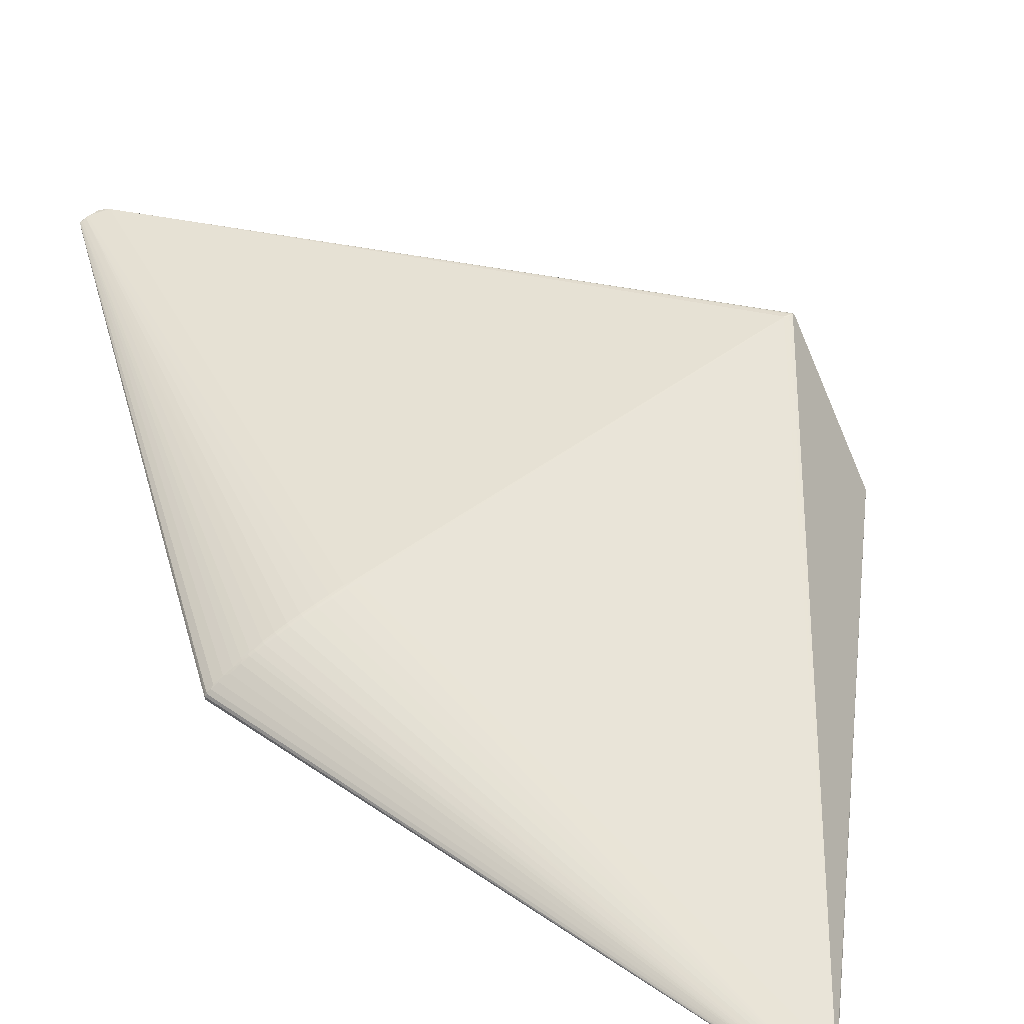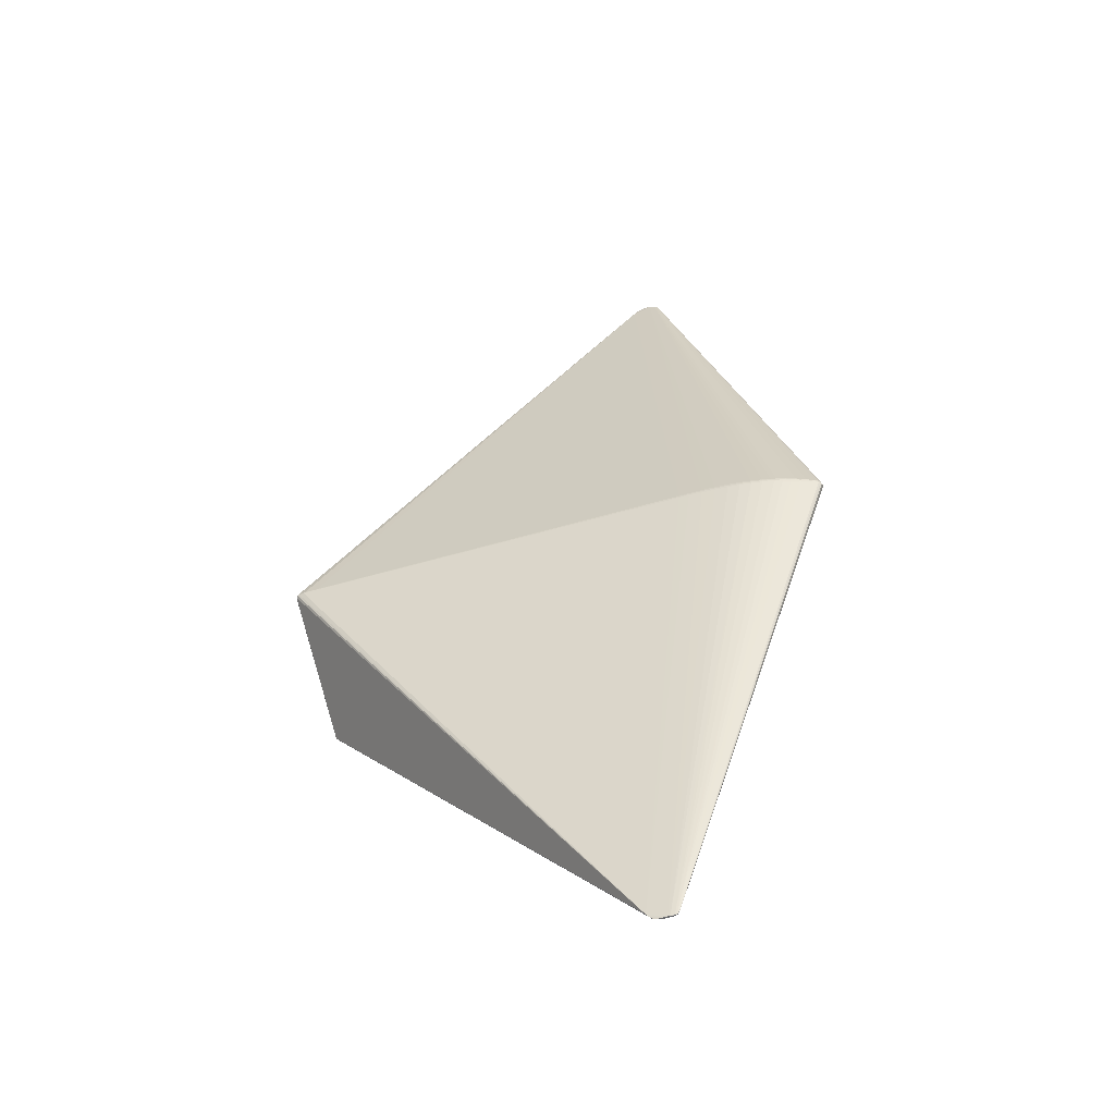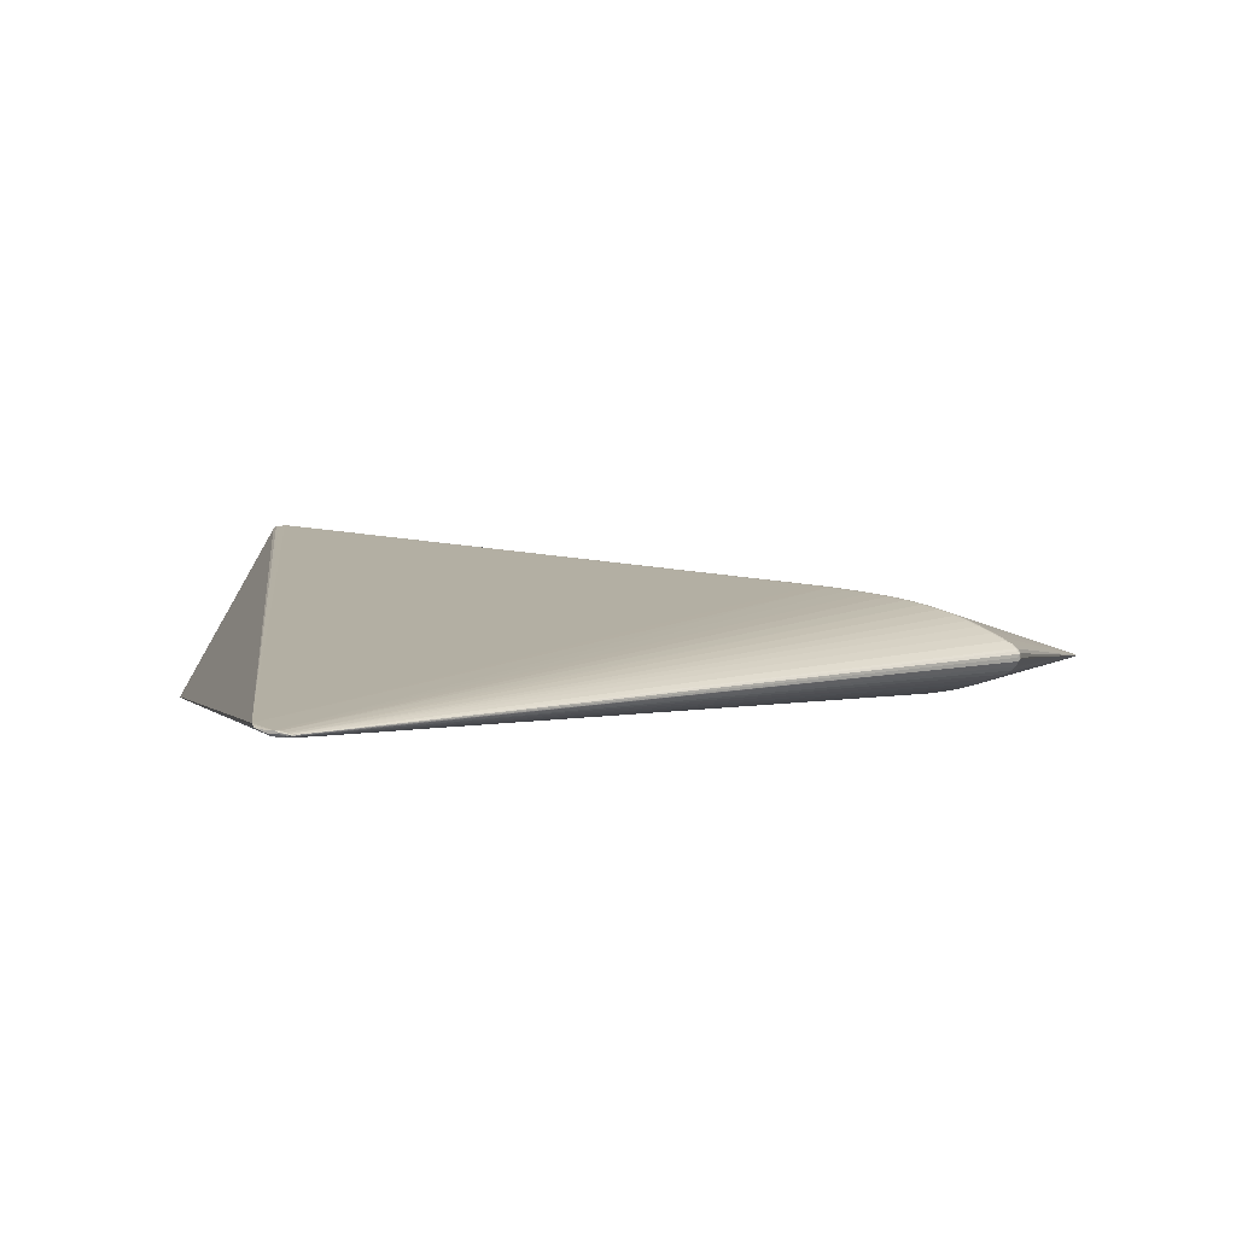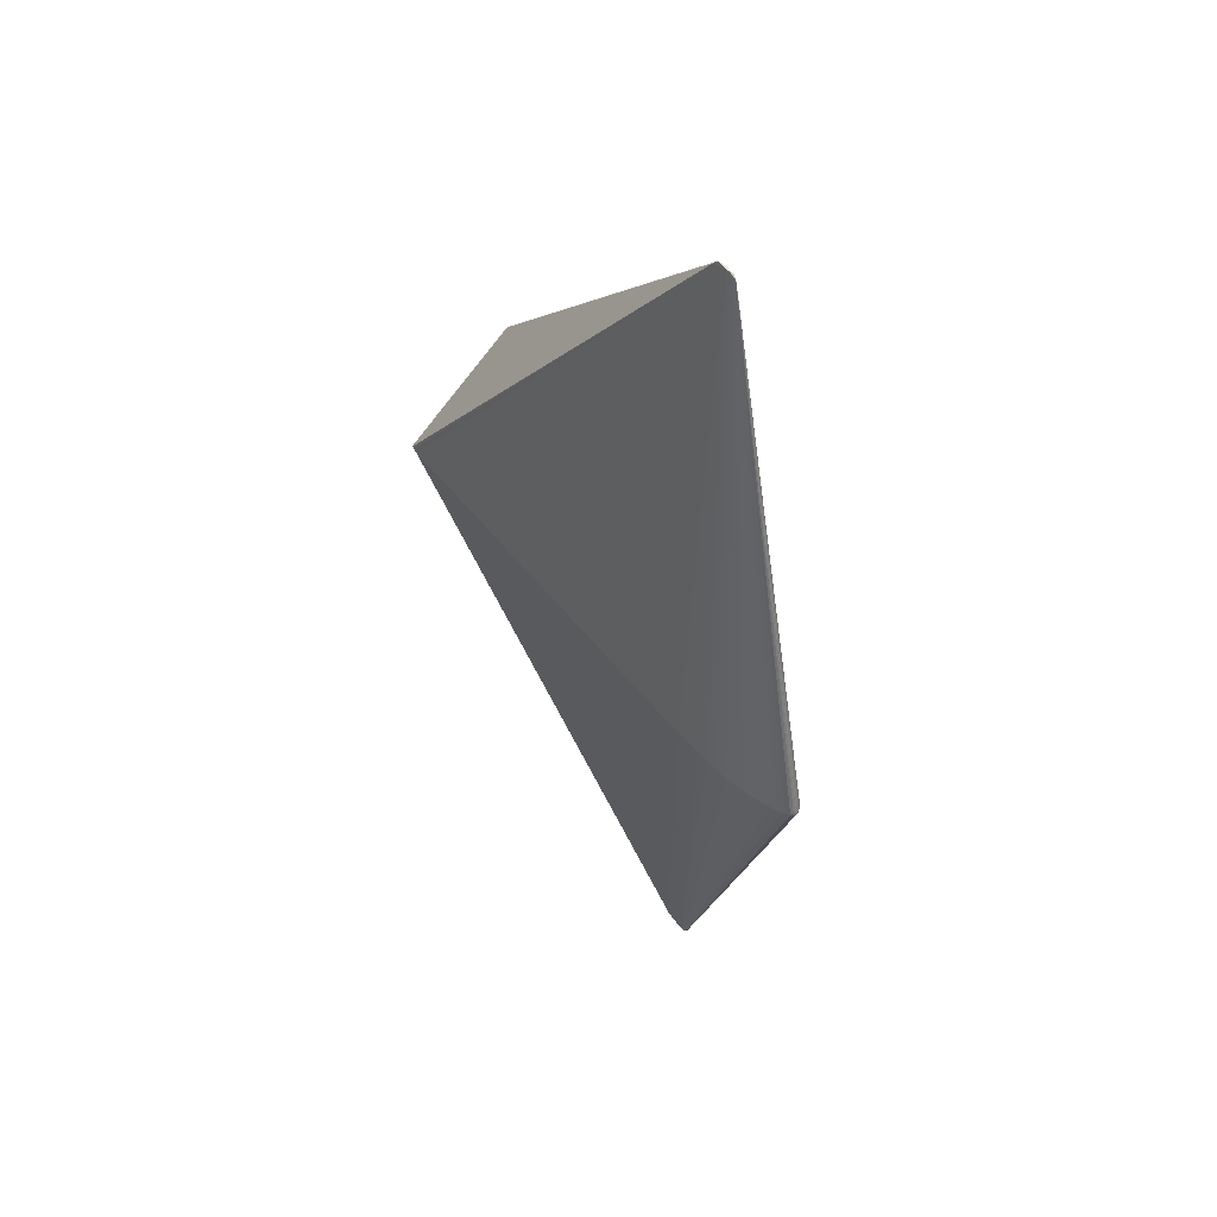
<metadata>
{"format":"obj","ext":"obj","renderer":"f3d","projection":"perspective","resolution":1024,"background":"white","views":[{"elev":51.8,"azim":143.7,"up":"+Z"},{"elev":-53.4,"azim":23.3,"up":"+Y"},{"elev":2.1,"azim":29.4,"up":"+Z"},{"elev":52.1,"azim":57.6,"up":"+Y"}]}
</metadata>
<code>
v 0.233 -0.005695 -0.02468
v 0.142 -0.004253 0.0375
v 0.2787 -0.00507 -0.004875
v -0.2713 -0.009991 -0.03792
v -0.2532 -0.006753 -0.04168
v -0.2428 -0.005384 -0.04294
v -0.2557 0.09603 -0.04059
v -0.2532 0.09598 -0.04094
v -0.2514 0.09595 -0.04107
v -0.2497 0.09591 -0.04112
v -0.2724 0.005365 0.06583
v 0.1986 -0.004179 -0.02856
v 0.2034 -0.004015 0.02956
v 0.2361 -0.007805 0.02059
v 0.2254 -0.004384 0.02428
v 0.2609 -0.007055 0.01057
v 0.2519 -0.007346 0.01457
v 0.2699 -0.006769 0.006086
v 0.2778 -0.008506 -0.003739
v -0.2653 0.0062 0.07203
v -0.278 0.005374 0.01378
v 0.09399 -0.4961 -0.02612
v 0.09433 -0.4955 -0.02636
v 0.094 -0.4961 -0.02669
v 0.09327 -0.4975 -0.02709
v 0.09026 -0.4974 -0.02785
v 0.08709 -0.4958 -0.02807
v 0.06741 -0.4966 -0.02224
v -0.233 0.005222 0.07017
v -0.2659 0.004232 0.07186
v 0.1137 0.4921 -0.02659
v 0.114 0.4921 -0.02684
v 0.1138 0.4921 -0.02713
v 0.1132 0.4921 -0.0275
v 0.1101 0.4935 -0.02832
v 0.1067 0.4912 -0.02852
v 0.1027 0.4935 -0.02836
v 0.08723 0.4929 -0.02267
v -0.2709 -0.08801 -0.03841
v -0.2709 -0.05006 -0.03826
v -0.2677 -0.03952 -0.03896
v -0.2598 -0.01133 -0.04047
v -0.2559 -0.0392 -0.04128
v -0.2606 -0.08607 -0.04048
v -0.2545 -0.04984 -0.04151
v -0.252 -0.05908 -0.04183
v -0.2483 -0.06033 -0.04204
v -0.2457 -0.04773 -0.04227
v -0.2714 -0.03682 -0.03798
v -0.2667 -0.1038 -0.03928
v -0.2576 0.002201 -0.04083
v -0.2511 0.006591 -0.04196
v -0.2484 -0.006 -0.04244
v -0.2417 0.01972 -0.04277
v -0.2465 0.06033 -0.04201
v -0.2697 0.0757 -0.03779
v 0.142 0.0002027 0.03726
v 0.2524 -0.005151 -0.01994
v 0.2389 -0.004483 -0.02349
v 0.2273 -0.004843 -0.02577
v 0.2072 -0.004374 -0.02804
v 0.1654 -0.003339 0.03512
v 0.152 -0.005669 0.03644
v 0.1915 -0.003811 0.03168
v 0.1786 -0.00577 0.03335
v 0.2145 -0.004203 0.0271
v 0.239 -0.003003 0.01991
v 0.2769 -0.004351 0.001382
v 0.2727 -0.005151 -0.01191
v 0.2788 -0.006126 -0.001527
v 0.2784 -0.003388 -0.003814
v -0.2759 0.005385 0.0375
v 0.08362 -0.5009 -0.02427
v 0.08542 -0.5009 -0.02474
v 0.08614 -0.5009 -0.02501
v 0.08631 -0.5009 -0.02517
v 0.08618 -0.5009 -0.02535
v 0.08584 -0.5009 -0.02556
v 0.08521 -0.5009 -0.02577
v 0.08393 -0.5009 -0.026
v 0.08196 -0.5008 -0.02614
v 0.07952 -0.5008 -0.02596
v 0.07645 -0.5007 -0.02522
v 0.07306 -0.5007 -0.02393
v -0.2603 0.005404 0.0725
v -0.2693 0.005882 0.07176
v -0.2634 -0.0327 -0.03985
v -0.2522 -0.02791 -0.04188
v -0.2456 -0.03454 -0.04251
v -0.2548 -0.08669 -0.0412
v -0.2533 -0.08873 -0.04118
v -0.2679 -0.07853 -0.03907
v -0.2585 -0.09842 -0.04059
v -0.2712 -0.01349 -0.03801
v -0.2395 0.0009774 -0.04298
v -0.2506 0.03571 -0.04183
v -0.2684 0.08734 -0.03814
v -0.2656 0.1147 -0.0385
v -0.2626 0.1164 -0.03901
v -0.2655 0.1147 -0.03801
v -0.2743 0.005498 0.05066
v 0.2612 -0.004867 -0.01701
v 0.2472 -0.006551 -0.02128
v 0.2331 -0.00358 -0.02468
v 0.2187 -0.004635 -0.02694
v 0.1654 -0.001115 0.03496
v 0.152 -0.003432 0.03662
v 0.1915 -0.00168 0.03153
v 0.1787 -0.003583 0.03348
v 0.2145 -0.002262 0.02696
v 0.2145 -0.006144 0.027
v 0.2336 -0.002829 0.02173
v 0.2389 -0.005368 0.02001
v 0.261 -0.005509 0.01075
v 0.2443 -0.005383 0.018
v -0.2781 0.005043 -0.01869
v -0.2787 0.005304 -0.004913
v -0.2615 0.004748 0.07251
v -0.2712 0.006205 0.06919
v -0.271 0.004756 0.06993
v 0.1038 0.4989 -0.02487
v 0.1056 0.4988 -0.02534
v 0.1063 0.4988 -0.0256
v 0.1064 0.4988 -0.02577
v 0.1063 0.4988 -0.02595
v 0.106 0.4988 -0.02616
v 0.1053 0.4988 -0.02637
v 0.1041 0.4988 -0.0266
v 0.1021 0.4989 -0.02674
v 0.09965 0.4989 -0.02656
v 0.09659 0.499 -0.02582
v 0.09319 0.4991 -0.02453
v -0.2708 -0.09277 -0.03834
v -0.2603 -0.07075 -0.04052
v -0.2567 -0.08556 -0.04105
v -0.2522 -0.08264 -0.04147
v -0.2696 -0.1033 -0.03862
v -0.266 -0.1051 -0.03921
v -0.2695 -0.1033 -0.03812
v -0.2698 -0.003017 -0.03832
v -0.2477 0.01108 -0.04245
v -0.2504 -0.005784 -0.04215
v -0.2619 0.08853 -0.03953
v -0.2495 0.04583 -0.04192
v -0.2548 0.07543 -0.04091
v -0.2502 0.08028 -0.04147
v -0.2485 0.08025 -0.04157
v -0.2467 0.08021 -0.04159
v -0.2704 0.04916 -0.03775
v -0.2674 0.106 -0.03814
v -0.2559 0.1078 -0.04039
v -0.2544 0.1078 -0.0405
v -0.253 0.1077 -0.04055
v 0.142 -0.002028 0.03753
v 0.257 -0.006975 -0.01824
v 0.2445 -0.004703 -0.02213
v 0.1653 -0.005561 0.03498
v 0.1914 -0.005942 0.03155
v 0.2033 -0.006065 0.02945
v 0.2335 -0.005345 0.02183
v 0.2254 -0.006187 0.02419
v 0.2567 -0.003162 0.01247
v 0.252 -0.005426 0.01481
v 0.2728 -0.0065 -0.01165
v 0.2764 -0.006769 0.001689
v 0.2781 -0.003478 -0.001243
v 0.2759 -0.005695 -0.009259
v 0.2778 -0.007078 -0.006066
v 0.2771 -0.00796 0.0001283
v -0.2758 0.004663 -0.02884
v -0.2761 0.00571 -0.02743
v -0.2786 0.005181 -0.00365
v 0.08628 -0.4995 -0.02441
v 0.08996 -0.4996 -0.02528
v 0.09161 -0.4996 -0.0258
v 0.09218 -0.4996 -0.02609
v 0.09216 -0.4996 -0.02633
v 0.09176 -0.4996 -0.02665
v 0.0978 -0.4802 -0.02731
v 0.09116 -0.4996 -0.02694
v 0.0898 -0.4995 -0.0273
v 0.09532 -0.48 -0.02798
v 0.09336 -0.48 -0.02827
v 0.08736 -0.4995 -0.02763
v 0.084 -0.4994 -0.02769
v 0.07997 -0.4992 -0.02712
v 0.07477 -0.4991 -0.02549
v 0.06976 -0.499 -0.02329
v 0.06525 -0.4942 -0.02148
v -0.2467 0.005455 0.07136
v -0.2402 0.004465 0.07085
v 0.1062 0.4961 -0.02491
v 0.1099 0.496 -0.02577
v 0.1115 0.496 -0.0263
v 0.1121 0.496 -0.02659
v 0.1121 0.496 -0.02681
v 0.1117 0.496 -0.02712
v 0.1111 0.496 -0.02743
v 0.1144 0.4756 -0.02841
v 0.1097 0.496 -0.02779
v 0.1124 0.4757 -0.0287
v 0.1073 0.496 -0.02813
v 0.1038 0.496 -0.02818
v 0.09989 0.4961 -0.02762
v 0.08968 0.4962 -0.02379
v 0.08498 0.4896 -0.02185
v -0.2704 -0.07621 -0.03851
v -0.271 -0.07284 -0.03831
v -0.2566 -0.01996 -0.0411
v -0.2597 -0.05129 -0.04061
v -0.2603 -0.03431 -0.04045
v -0.2572 -0.07115 -0.04107
v -0.2522 -0.0717 -0.04165
v -0.249 -0.05245 -0.04213
v -0.2698 -0.09721 -0.03868
v -0.2646 -0.09207 -0.03974
v -0.2607 -0.09723 -0.04038
v -0.2622 -0.1039 -0.03995
v -0.2571 -0.09945 -0.04058
v -0.2453 -0.003786 -0.0428
v -0.2657 -0.006624 -0.03924
v -0.2404 0.01229 -0.04287
v -0.2423 0.006711 -0.04297
v -0.2587 0.0898 -0.04012
v -0.2522 0.08062 -0.04126
v -0.2685 0.09427 -0.03777
v -0.2674 0.1013 -0.03829
v -0.2666 0.1099 -0.03839
v -0.2642 0.1078 -0.03896
v -0.2641 0.1141 -0.03889
v -0.2605 0.1143 -0.03953
v -0.2588 0.1086 -0.03994
v -0.2573 0.1144 -0.03987
v -0.2667 0.1099 -0.03785
v 0.2621 -0.006225 -0.01658
v 0.2388 -0.006445 -0.02338
v 0.1521 -0.001194 0.03652
v 0.1787 -0.001396 0.03333
v 0.2034 -0.001965 0.02941
v 0.2254 -0.002581 0.02414
v 0.247 -0.003294 0.01683
v 0.2442 -0.007584 0.01771
v 0.2663 -0.004447 0.008069
v 0.2688 -0.005152 -0.01403
v 0.2732 -0.00498 0.00432
v -0.2713 -0.04661 -0.03811
v -0.2702 -0.03879 -0.03841
v -0.264 -0.05977 -0.0398
v -0.2537 -0.05972 -0.04162
v -0.249 -0.02582 -0.04233
v -0.247 -0.02722 -0.04253
v -0.2424 -0.02036 -0.04275
v -0.2699 0.06593 -0.03786
v -0.269 0.08896 -0.03794
v -0.266 0.08058 -0.03873
v -0.2487 0.06056 -0.04186
v -0.2461 0.02467 -0.04249
v -0.2439 0.03538 -0.04248
v -0.2444 0.06047 -0.04204
v -0.2713 0.00603 -0.03784
f 20 86 118
f 118 86 30
f 189 30 86
f 118 30 189
f 120 86 119
f 120 189 86
f 119 86 206
f 86 20 206
f 132 98 205
f 205 38 132
f 137 72 21
f 21 133 137
f 11 120 119
f 137 189 139
f 189 120 139
f 139 11 137
f 120 11 139
f 201 12 95
f 61 201 105
f 61 12 201
f 100 206 38
f 100 205 98
f 38 205 100
f 119 206 100
f 100 11 119
f 98 234 100
f 234 11 100
f 57 206 29
f 29 154 57
f 237 206 57
f 57 154 237
f 116 133 117
f 170 133 116
f 117 133 172
f 172 21 117
f 133 21 172
f 150 21 72
f 150 11 234
f 117 21 150
f 150 116 117
f 91 136 27
f 27 219 91
f 27 136 47
f 186 187 137
f 223 95 6
f 6 95 252
f 167 168 25
f 183 61 105
f 12 61 183
f 27 252 183
f 183 95 12
f 252 95 183
f 99 204 203
f 99 131 204
f 99 98 132
f 132 131 99
f 190 29 206
f 85 190 206
f 85 20 118
f 85 206 20
f 154 29 191
f 118 189 191
f 191 85 118
f 29 190 191
f 190 85 191
f 35 199 201
f 101 150 72
f 11 150 101
f 101 72 137
f 137 11 101
f 228 234 98
f 228 150 234
f 48 252 27
f 27 47 48
f 89 6 252
f 251 6 89
f 252 48 89
f 89 48 47
f 185 219 27
f 137 187 188
f 187 84 188
f 106 109 238
f 107 237 154
f 3 168 167
f 14 242 113
f 223 6 220
f 220 6 251
f 219 185 93
f 136 91 93
f 93 91 219
f 182 1 59
f 59 199 156
f 105 201 60
f 201 199 60
f 60 183 105
f 60 1 182
f 182 183 60
f 156 199 58
f 182 25 26
f 26 183 182
f 27 183 26
f 26 185 27
f 203 204 130
f 204 131 130
f 147 10 148
f 148 259 147
f 113 242 115
f 115 242 17
f 115 67 113
f 241 67 115
f 70 166 68
f 199 35 34
f 34 69 244
f 203 35 36
f 148 10 36
f 36 259 148
f 36 35 201
f 201 54 36
f 36 54 259
f 167 25 164
f 164 69 167
f 164 25 244
f 244 69 164
f 239 192 108
f 108 13 239
f 110 192 239
f 42 209 211
f 5 209 42
f 170 116 171
f 229 42 221
f 143 42 229
f 254 171 116
f 186 185 82
f 28 188 84
f 28 189 137
f 137 188 28
f 158 173 159
f 109 106 62
f 62 106 237
f 237 107 62
f 154 191 2
f 2 107 154
f 2 191 189
f 157 62 107
f 44 217 216
f 217 50 216
f 138 185 186
f 138 186 137
f 137 50 138
f 135 93 217
f 249 46 135
f 135 217 44
f 218 50 217
f 217 93 218
f 218 138 50
f 218 93 185
f 185 138 218
f 212 45 249
f 212 135 44
f 249 135 212
f 249 45 88
f 214 46 251
f 251 89 214
f 214 89 47
f 250 46 249
f 249 88 250
f 250 220 251
f 251 46 250
f 156 182 236
f 236 59 156
f 182 59 236
f 199 59 104
f 104 60 199
f 104 59 1
f 1 60 104
f 70 23 19
f 19 23 168
f 19 3 70
f 168 3 19
f 24 25 168
f 168 23 24
f 24 23 25
f 70 169 22
f 22 23 70
f 18 16 22
f 156 58 103
f 179 25 182
f 179 103 58
f 244 25 179
f 179 182 156
f 156 103 179
f 231 99 203
f 203 233 231
f 223 54 222
f 222 54 201
f 222 95 223
f 201 95 222
f 55 147 259
f 17 16 163
f 163 115 17
f 162 241 163
f 241 115 163
f 70 3 71
f 71 166 70
f 165 169 70
f 70 68 165
f 18 22 165
f 165 22 169
f 32 71 3
f 32 195 31
f 166 71 32
f 32 3 167
f 31 68 32
f 32 68 166
f 10 153 37
f 37 36 10
f 203 36 37
f 153 152 37
f 37 233 203
f 37 152 233
f 238 108 121
f 121 108 192
f 121 106 238
f 237 106 121
f 206 237 121
f 38 206 121
f 132 38 121
f 198 34 35
f 162 243 194
f 243 195 194
f 194 241 162
f 194 67 241
f 245 195 243
f 245 243 18
f 31 195 245
f 245 68 31
f 18 165 245
f 245 165 68
f 160 14 113
f 239 13 66
f 66 110 239
f 221 42 87
f 87 42 211
f 5 42 51
f 255 229 221
f 150 228 227
f 227 254 150
f 228 229 227
f 229 255 227
f 227 255 221
f 226 254 116
f 116 150 226
f 150 254 226
f 185 26 184
f 186 82 83
f 83 82 84
f 187 186 83
f 83 84 187
f 159 13 64
f 64 158 159
f 13 108 64
f 109 158 64
f 238 109 64
f 64 108 238
f 63 2 189
f 107 2 63
f 63 157 107
f 109 62 65
f 62 157 65
f 65 158 109
f 173 158 65
f 44 216 134
f 134 212 44
f 215 50 137
f 215 216 50
f 136 93 90
f 93 135 90
f 53 250 88
f 53 141 220
f 220 250 53
f 25 23 176
f 23 22 176
f 244 179 235
f 98 99 230
f 99 231 230
f 230 228 98
f 230 229 228
f 96 141 52
f 151 231 233
f 233 152 151
f 10 147 9
f 9 153 10
f 9 152 153
f 259 54 258
f 258 55 259
f 258 54 223
f 223 55 258
f 256 55 223
f 114 163 16
f 114 16 18
f 18 243 114
f 114 243 162
f 162 163 114
f 167 69 33
f 33 32 167
f 69 34 33
f 129 131 132
f 129 130 131
f 203 130 129
f 202 35 203
f 203 129 202
f 202 129 128
f 67 194 112
f 113 67 112
f 112 160 113
f 122 121 193
f 193 194 122
f 193 121 192
f 192 110 193
f 110 240 193
f 193 112 194
f 193 240 112
f 174 14 161
f 14 160 161
f 170 171 56
f 171 254 56
f 140 227 221
f 254 227 97
f 227 140 97
f 181 184 26
f 181 26 25
f 73 63 189
f 189 28 73
f 157 63 73
f 173 65 73
f 73 65 157
f 174 173 73
f 73 74 174
f 73 28 84
f 248 134 216
f 248 87 211
f 211 209 210
f 210 248 211
f 134 248 210
f 45 212 43
f 212 134 43
f 134 210 43
f 5 88 43
f 43 88 45
f 43 209 5
f 43 210 209
f 213 135 46
f 213 90 135
f 136 90 213
f 46 214 213
f 213 47 136
f 213 214 47
f 142 88 5
f 142 53 88
f 5 52 142
f 52 141 142
f 141 53 142
f 177 178 25
f 25 176 177
f 175 74 75
f 75 176 175
f 174 74 175
f 175 14 174
f 242 14 175
f 17 242 175
f 175 16 17
f 175 22 16
f 175 176 22
f 155 179 58
f 155 235 179
f 102 58 199
f 199 34 102
f 102 155 58
f 235 155 102
f 102 34 244
f 244 235 102
f 231 151 232
f 229 230 232
f 232 230 231
f 8 151 152
f 152 9 8
f 257 256 223
f 141 256 257
f 223 220 257
f 220 141 257
f 34 198 197
f 197 33 34
f 200 198 35
f 35 202 200
f 200 202 128
f 111 161 66
f 174 161 111
f 159 173 111
f 111 13 159
f 111 66 13
f 111 173 174
f 66 161 15
f 110 66 15
f 15 240 110
f 15 161 160
f 160 112 15
f 112 240 15
f 198 200 127
f 127 200 128
f 128 129 127
f 129 125 127
f 123 194 195
f 122 194 123
f 123 121 122
f 132 121 123
f 123 129 132
f 123 125 129
f 149 260 170
f 170 56 149
f 254 97 253
f 253 56 254
f 260 149 253
f 253 149 56
f 94 97 140
f 94 140 247
f 260 253 94
f 94 253 97
f 137 133 39
f 39 215 137
f 39 133 170
f 170 260 49
f 49 39 170
f 49 94 246
f 25 178 180
f 180 181 25
f 184 181 80
f 216 215 92
f 92 248 216
f 87 248 92
f 143 229 224
f 229 232 224
f 5 51 224
f 224 42 143
f 224 51 42
f 144 256 141
f 147 55 146
f 55 256 146
f 146 9 147
f 146 8 9
f 7 232 151
f 151 8 7
f 7 224 232
f 32 33 196
f 33 197 196
f 195 32 196
f 196 197 125
f 198 127 126
f 126 127 125
f 126 197 198
f 125 197 126
f 124 123 195
f 125 123 124
f 195 196 124
f 124 196 125
f 40 94 247
f 40 39 94
f 246 94 208
f 94 39 208
f 208 49 246
f 39 49 208
f 260 94 4
f 4 49 260
f 94 49 4
f 78 180 178
f 78 73 84
f 181 180 79
f 79 80 181
f 180 78 79
f 79 78 80
f 215 39 207
f 207 92 215
f 207 40 247
f 39 40 207
f 141 96 225
f 225 144 141
f 225 7 8
f 256 144 225
f 225 146 256
f 8 146 225
f 178 177 77
f 77 78 178
f 84 82 81
f 81 78 84
f 80 78 81
f 81 82 185
f 185 184 81
f 184 80 81
f 87 92 41
f 92 207 41
f 221 87 41
f 41 207 247
f 41 140 221
f 247 140 41
f 145 225 96
f 7 225 145
f 145 96 52
f 224 7 145
f 145 52 5
f 5 224 145
f 78 77 76
f 75 74 76
f 76 176 75
f 74 73 76
f 73 78 76
f 76 177 176
f 76 77 177

</code>
